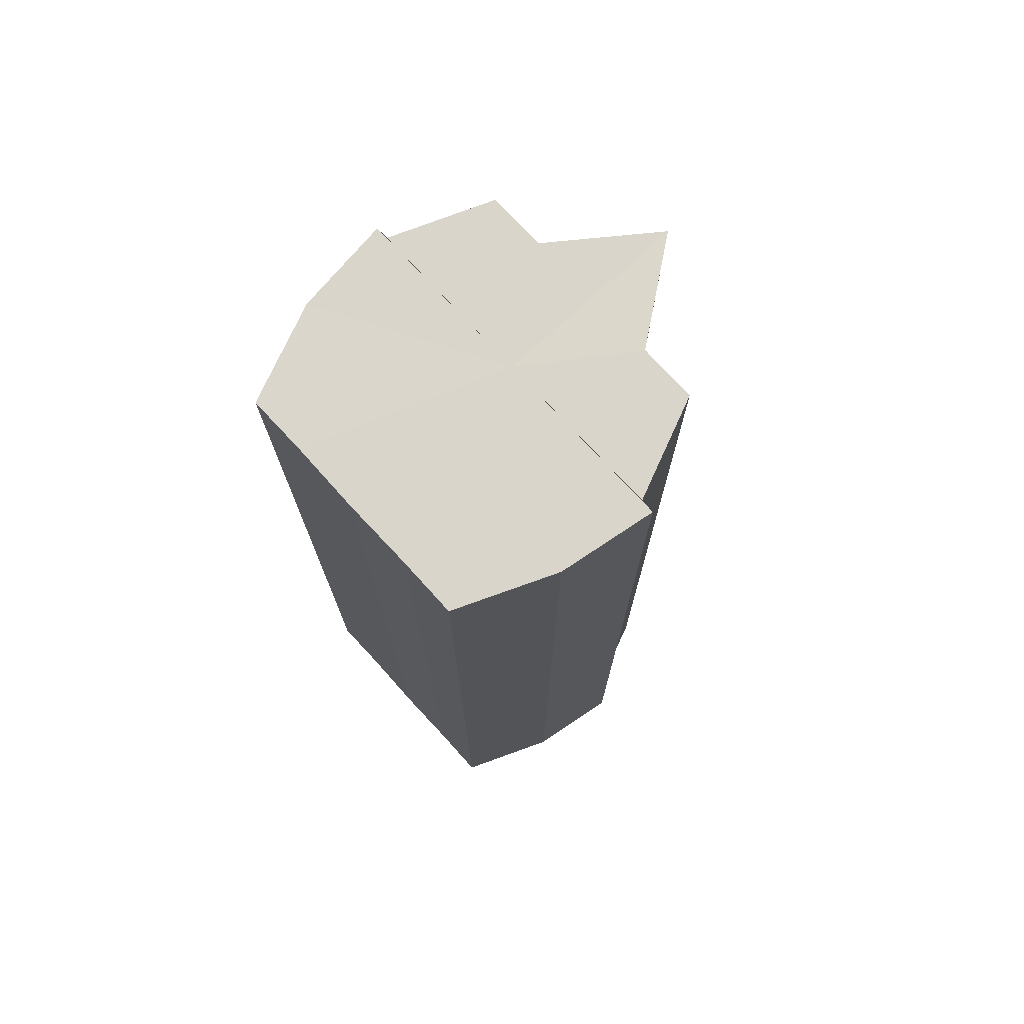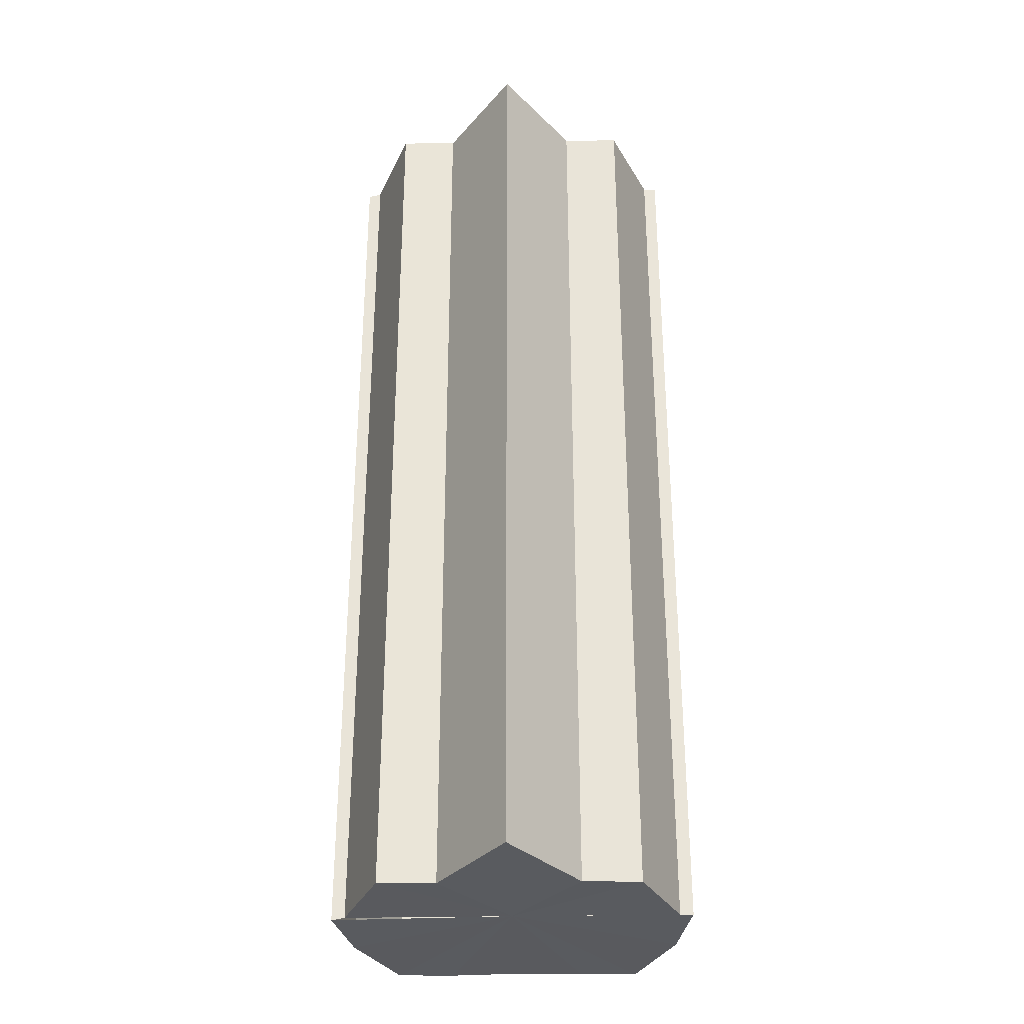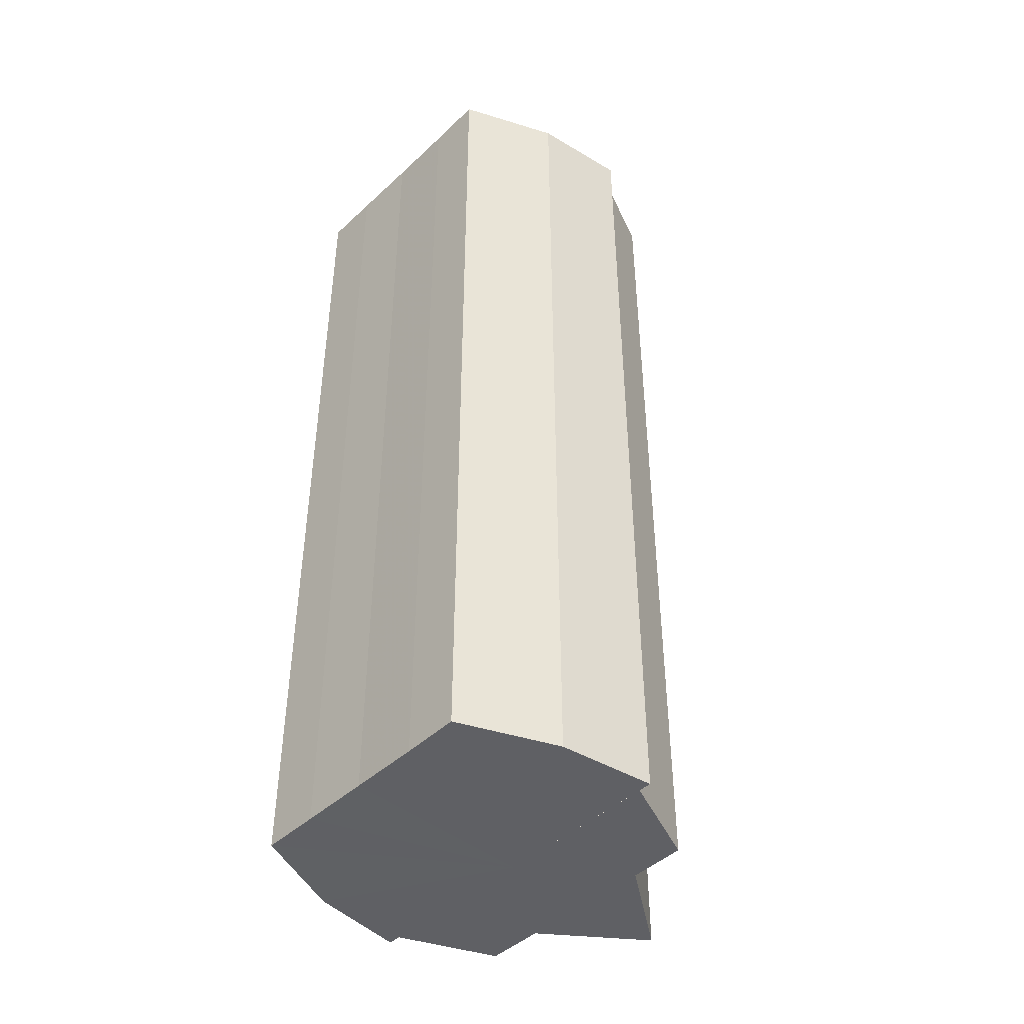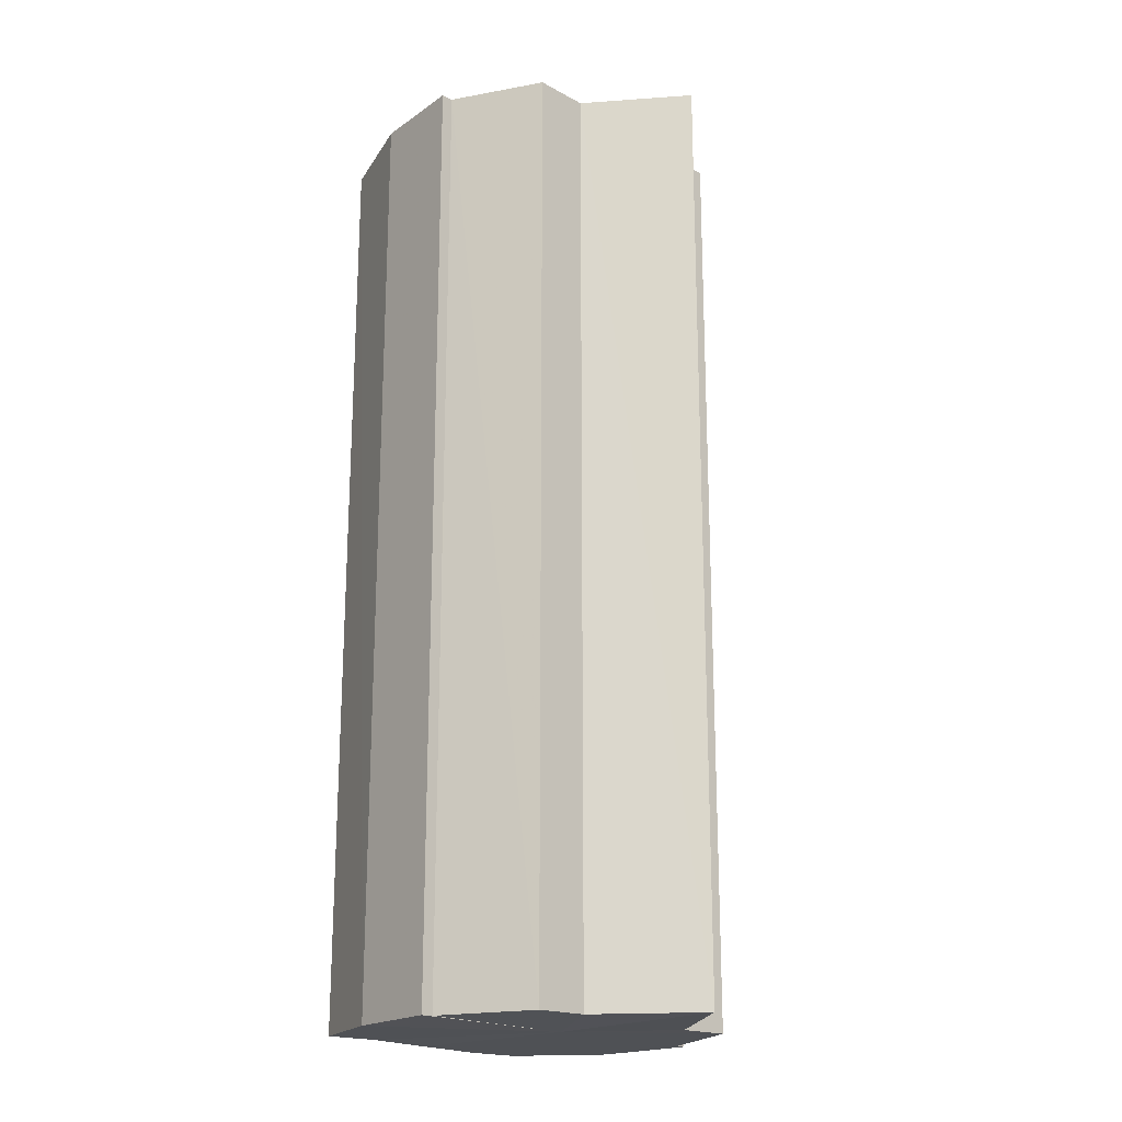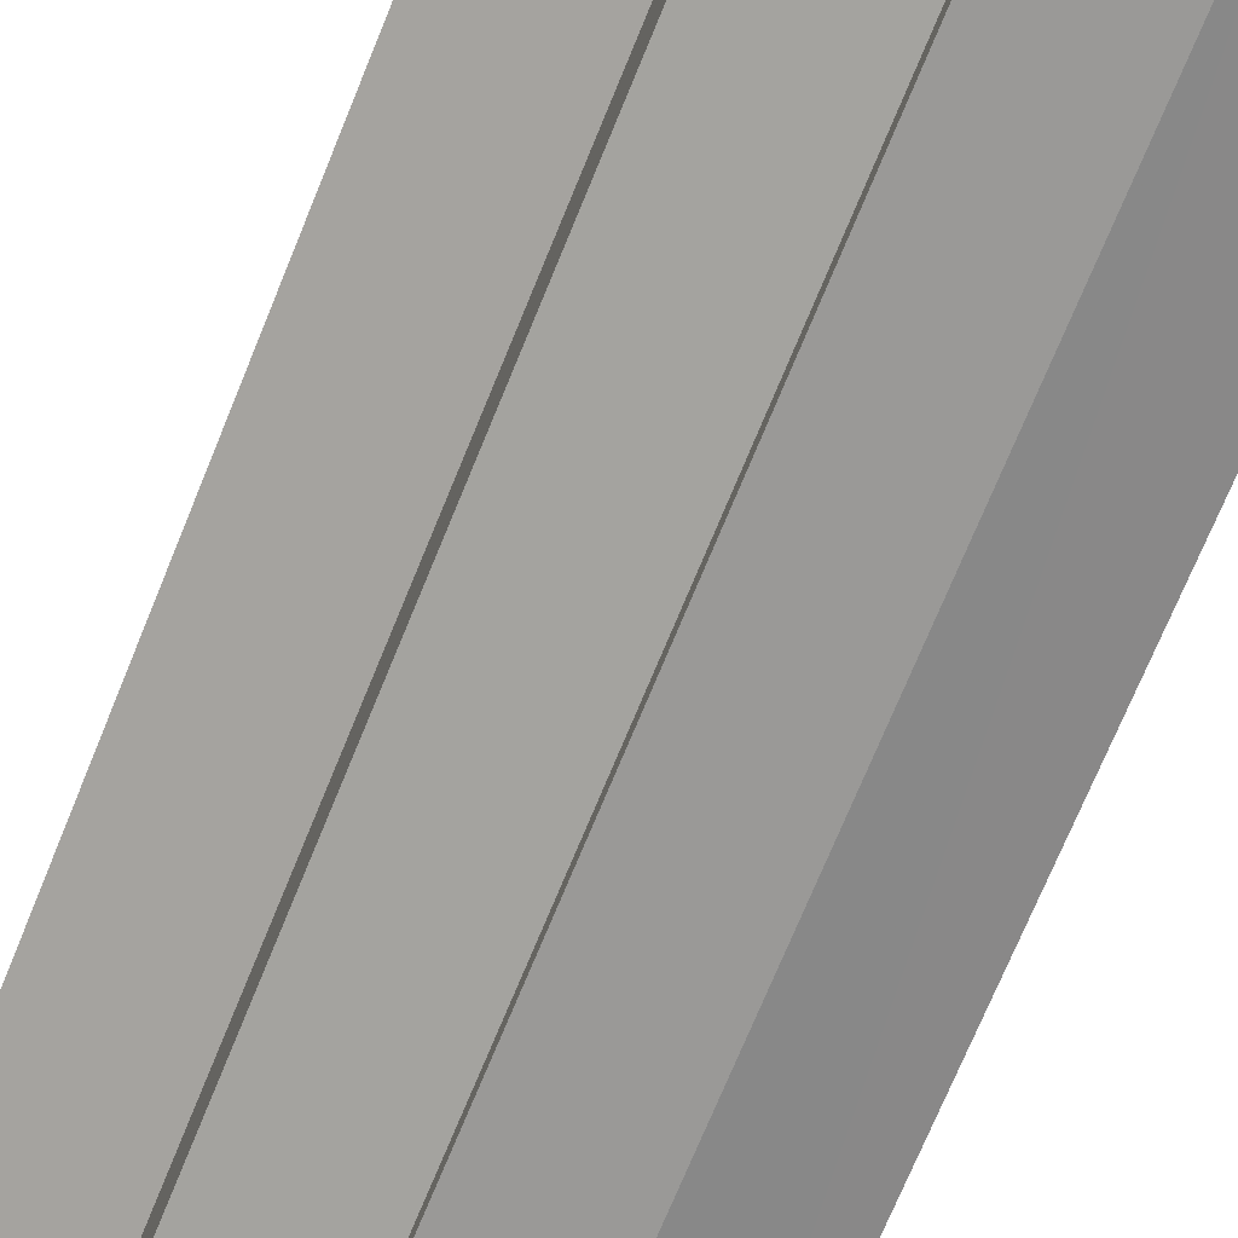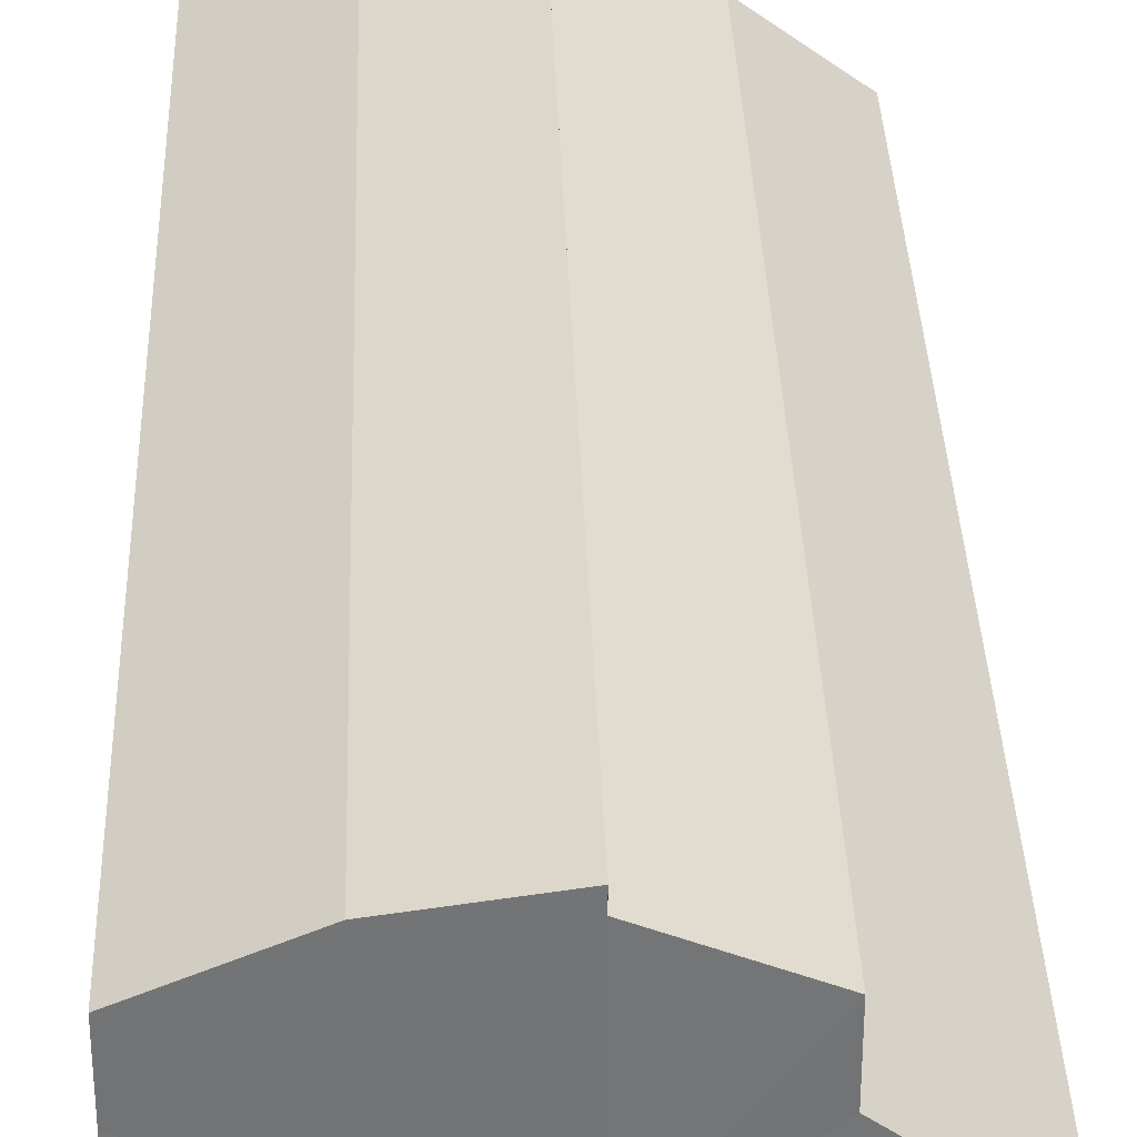
<metadata>
{"format":"obj","ext":"obj","renderer":"f3d","projection":"perspective","resolution":1024,"background":"white","views":[{"elev":74.1,"azim":-42.4,"up":"+Y"},{"elev":-31.9,"azim":91.7,"up":"+Y"},{"elev":-44.7,"azim":-42.8,"up":"+Y"},{"elev":-19.9,"azim":43.7,"up":"+Y"},{"elev":-71.6,"azim":157.8,"up":"+Z"},{"elev":33.8,"azim":-1.9,"up":"+Z"}]}
</metadata>
<code>
o 1717
v 2223 1875 17.77
v 2223 1875 17.76
v 2223 1875 17.77
v 2223 1875 17.76
v 2223 1875 17.76
v 2223 1875 17.78
v 2223 1875 17.78
v 2223 1875 17.75
v 2223 1875 17.76
v 2223 1875 17.75
v 2223 1875 17.75
v 2223 1875 17.78
v 2223 1875 17.78
v 2223 1875 17.79
v 2223 1875 17.79
v 2223 1875 17.79
v 2223 1875 17.79
v 2223 1875 17.79
v 2223 1875 17.79
v 2223 1875 17.78
v 2223 1875 17.78
v 2223 1875 17.78
v 2223 1875 17.78
v 2223 1875 17.77
v 2223 1875 17.77
v 2223 1875 17.76
v 2223 1875 17.76
v 2223 1875 17.76
v 2223 1875 17.76
v 2223 1875 17.75
v 2223 1875 17.75
v 2223 1875 17.75
v 2223 1875 17.75
v 2223 1875 17.77
v 2223 1875 17.75
v 2223 1875 17.76
v 2223 1875 17.76
v 2223 1875 17.77
v 2223 1875 17.78
v 2223 1875 17.78
v 2223 1875 17.79
v 2223 1875 17.79
v 2223 1875 17.79
v 2223 1875 17.79
v 2223 1875 17.79
v 2223 1875 17.79
v 2223 1875 17.78
v 2223 1875 17.79
v 2223 1875 17.78
v 2223 1875 17.78
v 2223 1875 17.77
v 2223 1875 17.78
v 2223 1875 17.77
v 2223 1875 17.78
v 2223 1875 17.78
v 2223 1875 17.78
v 2223 1875 17.79
v 2223 1875 17.78
v 2223 1875 17.77
v 2223 1875 17.79
v 2223 1875 17.78
v 2223 1875 17.78
v 2223 1875 17.77
v 2223 1875 17.76
v 2223 1875 17.76
v 2223 1875 17.75
v 2223 1875 17.75
v 2223 1875 17.78
v 2223 1875 17.79
v 2223 1875 17.78
v 2223 1875 17.77
v 2223 1875 17.76
v 2223 1875 17.76
v 2223 1875 17.75
v 2223 1875 17.75
v 2223 1875 17.75
v 2223 1875 17.75
v 2223 1875 17.75
v 2223 1875 17.75
v 2223 1875 17.75
v 2223 1875 17.76
v 2223 1875 17.76
v 2223 1875 17.76
v 2223 1875 17.77
v 2223 1875 17.76
v 2223 1875 17.75
v 2223 1875 17.76
v 2223 1875 17.76
v 2223 1875 17.76
v 2223 1875 17.76
v 2223 1875 17.77
v 2223 1875 17.77
v 2223 1875 17.78
v 2223 1875 17.78
v 2223 1875 17.79
v 2223 1875 17.76
v 2223 1875 17.76
v 2223 1875 17.75
f 1 2 3
f 2 4 5
f 6 1 7
f 4 8 9
f 8 10 11
f 12 6 13
f 14 12 15
f 16 14 17
f 17 18 19
f 19 20 21
f 21 22 23
f 23 24 25
f 25 26 27
f 27 28 29
f 29 30 31
f 31 32 33
f 34 32 35
f 34 35 36
f 34 36 37
f 34 37 38
f 34 38 39
f 34 39 40
f 34 40 41
f 34 41 42
f 43 42 44
f 45 46 43
f 47 45 48
f 49 50 47
f 51 52 49
f 53 54 51
f 54 55 56
f 55 57 58
f 59 44 60
f 59 60 61
f 59 61 62
f 59 62 63
f 59 63 64
f 59 64 65
f 59 65 66
f 59 66 67
f 59 68 69
f 59 70 68
f 59 71 70
f 59 72 71
f 59 73 72
f 59 74 73
f 75 76 77
f 78 76 79
f 80 81 79
f 81 82 83
f 82 84 85
f 86 87 88
f 88 89 90
f 90 91 92
f 34 93 91
f 34 94 93
f 34 95 94
f 34 91 96
f 34 96 97
f 34 97 98

</code>
